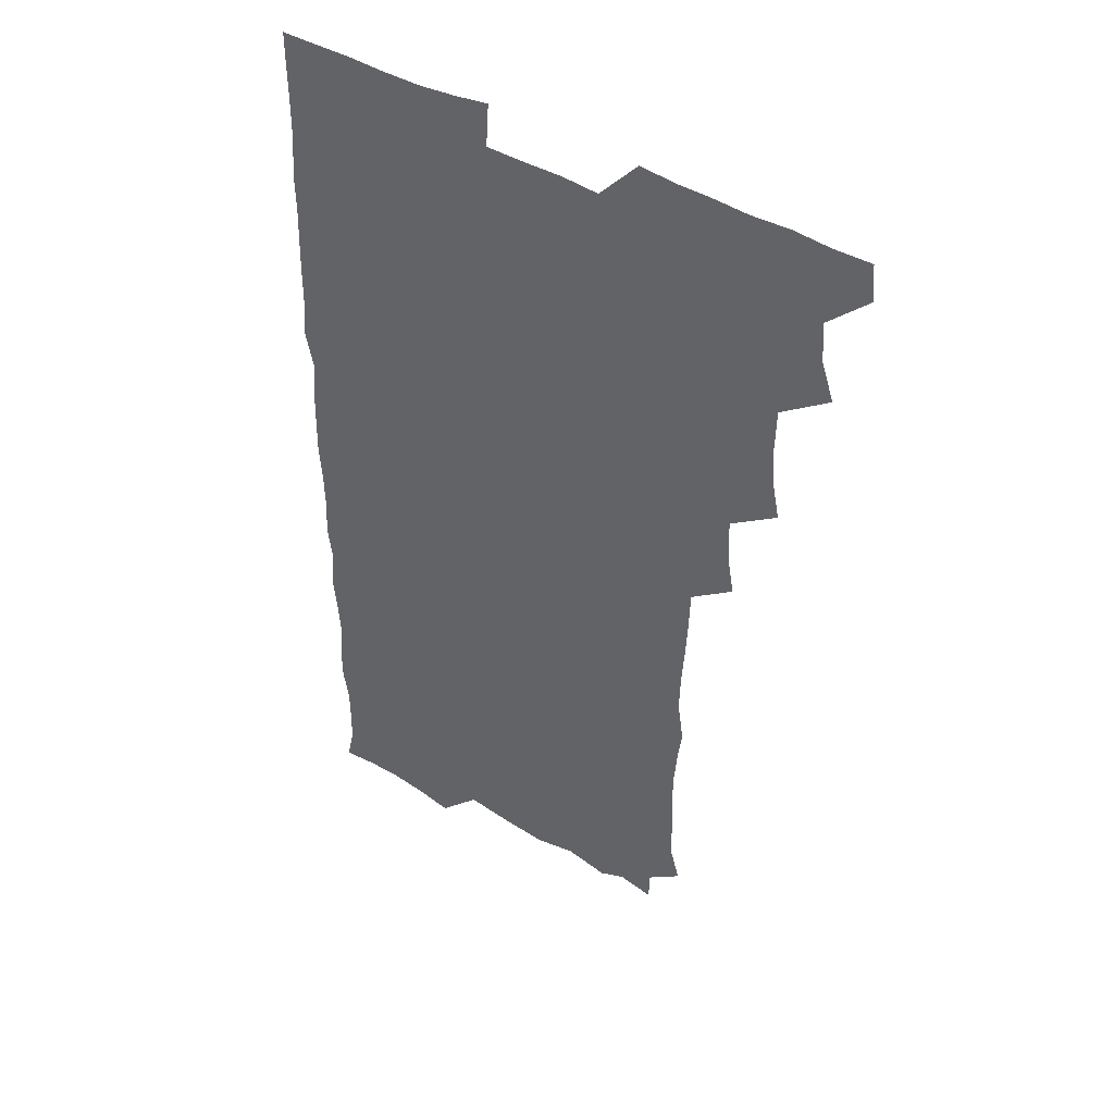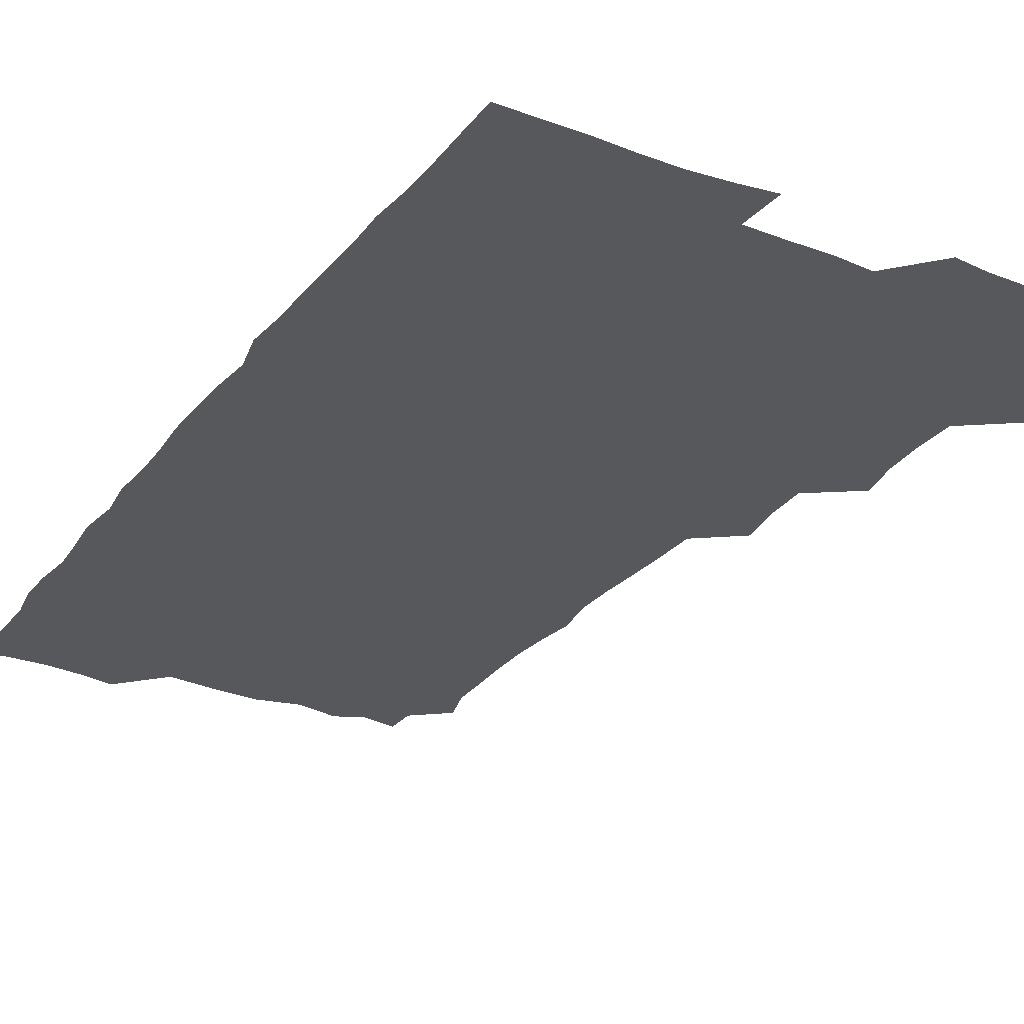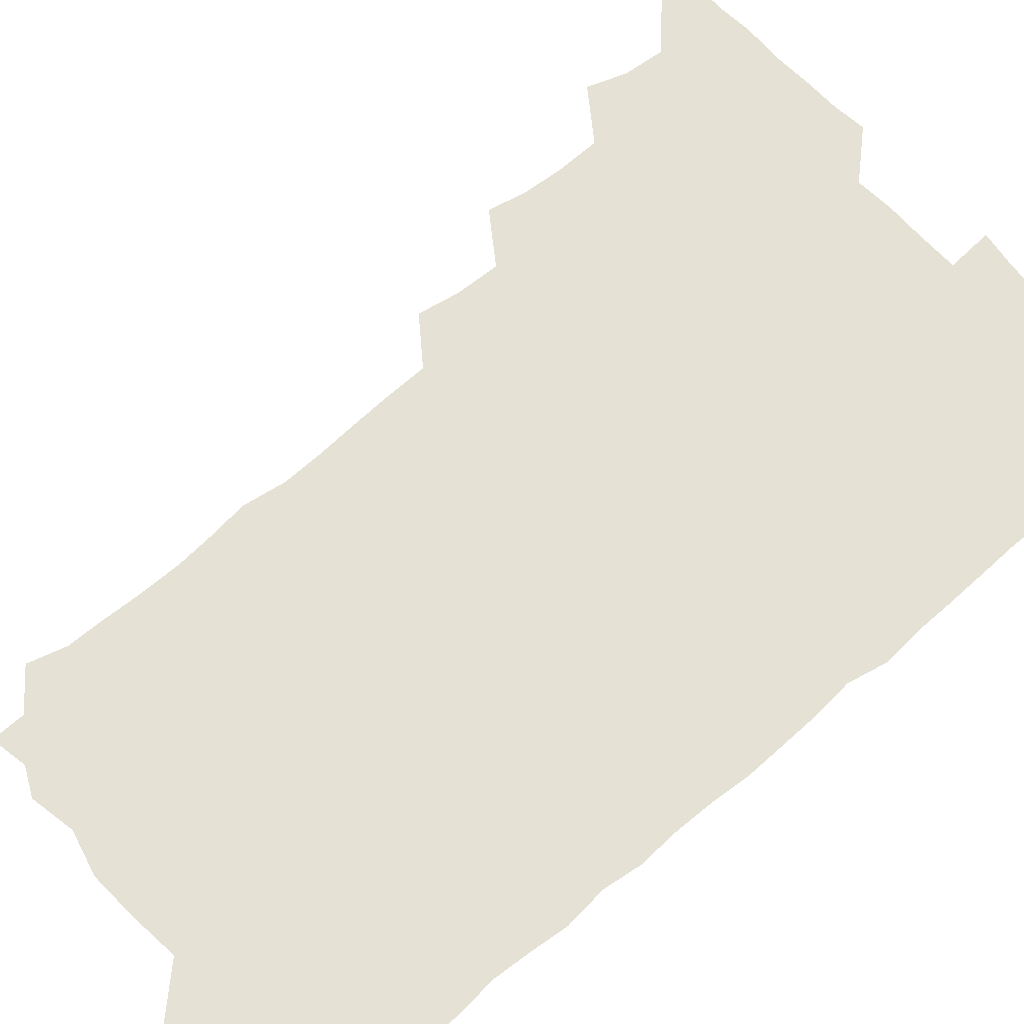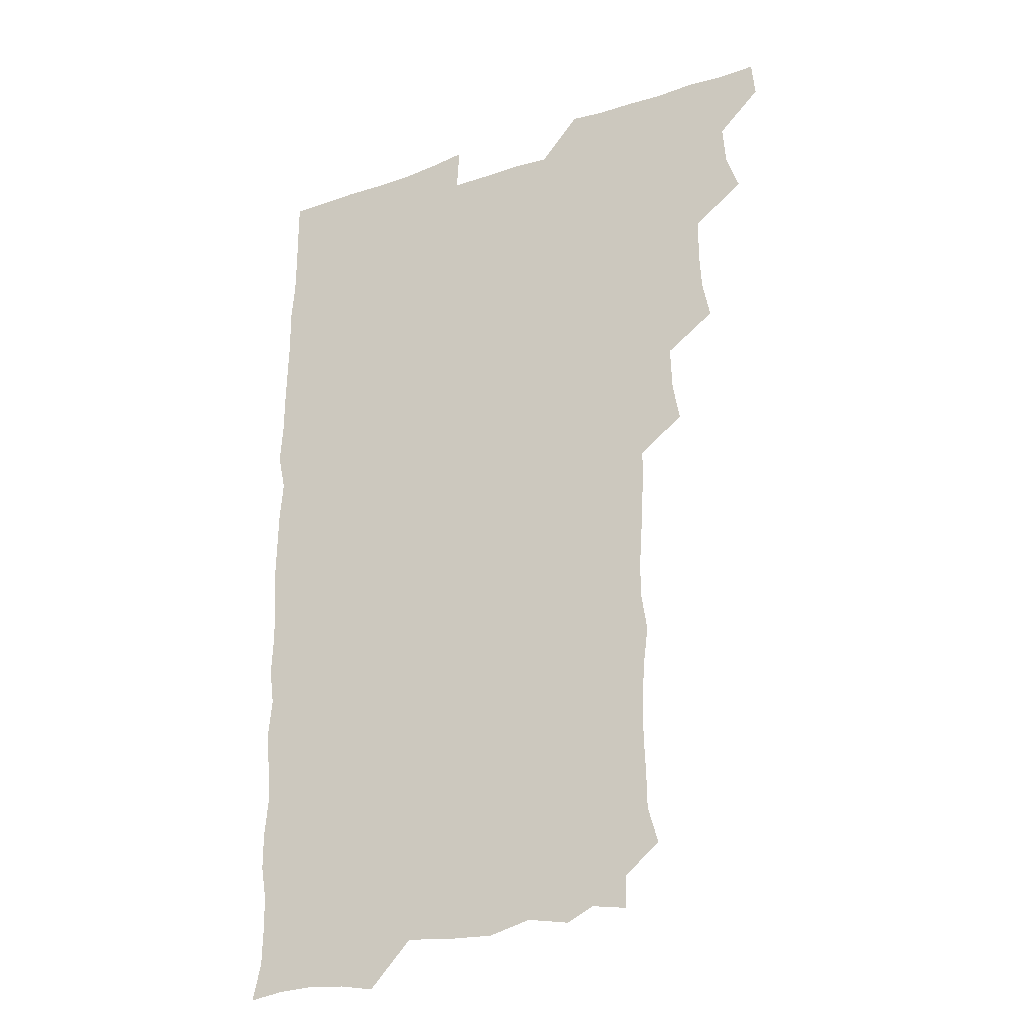
<metadata>
{"format":"obj","ext":"obj","renderer":"f3d","projection":"perspective","resolution":1024,"background":"white","views":[{"elev":44.2,"azim":-145.3,"up":"+Y"},{"elev":-28.1,"azim":150.1,"up":"+Z"},{"elev":64.4,"azim":48.9,"up":"+Z"},{"elev":-27.0,"azim":-152.2,"up":"+Y"}]}
</metadata>
<code>
v 464.4 556.1 0
v 465.8 570.5 0
v 474.9 509.3 0
v 480 524.1 0
v 481.3 540 0
v 482 555.1 0
v 481.2 570.2 0
v 491.3 447.5 0
v 494.4 462.6 0
v 495.3 478.3 0
v 494.9 495.1 0
v 498 511.6 0
v 497.4 525.8 0
v 497.1 540.4 0
v 496.9 555.1 0
v 495.7 571.3 0
v 507.4 401.1 0
v 510.1 416.7 0
v 510.7 434.2 0
v 511.7 450.6 0
v 511.7 465.7 0
v 509.2 479.6 0
v 512.1 496.3 0
v 512.9 511.6 0
v 512.5 525.8 0
v 512 540.5 0
v 511.5 555.6 0
v 511.2 570.7 0
v 523.5 217.8 0
v 527.6 232.2 0
v 527.7 245.8 0
v 528.4 261.1 0
v 528.4 278.1 0
v 527 294.3 0
v 525.3 307.6 0
v 527.8 324.4 0
v 527.4 340 0
v 526.3 355.6 0
v 525.4 371.4 0
v 525 388.2 0
v 525.5 404.4 0
v 526.1 420.2 0
v 525.9 435.3 0
v 527.1 451.3 0
v 527.8 466.9 0
v 527.2 481.7 0
v 526.3 496.4 0
v 526.4 511.1 0
v 526.6 525.7 0
v 527 540.3 0
v 526.3 555.9 0
v 526 571.5 0
v 537.8 193.9 0
v 537.6 206.6 0
v 539.4 221.1 0
v 544 239 0
v 544 254.2 0
v 544.1 269.8 0
v 542.9 283.9 0
v 543.3 299.5 0
v 541.9 313.7 0
v 543.8 330.8 0
v 542.3 344.6 0
v 542.3 360.1 0
v 542.2 375.7 0
v 541.2 390.5 0
v 541.4 406 0
v 542.8 422.4 0
v 542.4 437 0
v 541.7 451.4 0
v 541.8 466.5 0
v 542.2 481.7 0
v 542.3 496.4 0
v 542.3 511.1 0
v 542.4 525.6 0
v 541.6 540.6 0
v 540.9 556.3 0
v 540.5 571.7 0
v 551.9 196.5 0
v 556.1 211 0
v 558 227.6 0
v 558.2 242 0
v 559.3 258.3 0
v 559 272.8 0
v 558.3 287.1 0
v 557.9 301.7 0
v 557.3 316.2 0
v 558.4 332.9 0
v 557.8 347.2 0
v 557.8 362.3 0
v 556.6 376.3 0
v 556.3 391.2 0
v 556.2 406.1 0
v 557.3 422.3 0
v 557.1 437.1 0
v 556.6 451.5 0
v 557.1 466.9 0
v 557.2 481.7 0
v 557.3 496.4 0
v 557.6 510.9 0
v 557.8 525 0
v 556.8 539.9 0
v 555.4 556.2 0
v 554.1 573.1 0
v 562.6 191.4 0
v 571.5 214.3 0
v 573.1 229.4 0
v 572.8 243.4 0
v 573.1 258.5 0
v 572.7 272.7 0
v 572.5 287.6 0
v 572 301.9 0
v 572.4 317.8 0
v 572.4 332.9 0
v 572.5 348.1 0
v 572.4 362.9 0
v 572.2 377.6 0
v 572.3 392.8 0
v 572.2 407.7 0
v 571.5 421.8 0
v 571.6 436.7 0
v 571.3 451.4 0
v 572.2 467.1 0
v 571.5 481.4 0
v 572 496.5 0
v 572.3 511 0
v 571.9 525.3 0
v 571.3 540.1 0
v 570.1 555.4 0
v 579.6 194.8 0
v 586.6 215.3 0
v 588.1 231.4 0
v 587.4 243.9 0
v 587.4 258.6 0
v 587.3 273.4 0
v 586.7 287.2 0
v 586.7 302.4 0
v 586.7 317.5 0
v 586.6 332.4 0
v 586.8 348.7 0
v 586.7 362.2 0
v 587 378.2 0
v 586.9 392.9 0
v 586.7 407.5 0
v 587.1 422.8 0
v 586.2 436.7 0
v 586.8 452.3 0
v 586.7 467.1 0
v 586.5 481.6 0
v 586.5 496.4 0
v 586.6 510.9 0
v 586.5 525.7 0
v 586 540.9 0
v 585.1 556.5 0
v 596.6 190.7 0
v 601 214.4 0
v 601.8 229.3 0
v 601.5 242.6 0
v 601.6 258.3 0
v 601.7 273.6 0
v 601.6 288.3 0
v 601.6 303.5 0
v 601.7 318.7 0
v 601.4 332.9 0
v 601.2 346.4 0
v 601.3 362.5 0
v 601.4 378 0
v 601.4 393.1 0
v 601.3 407.3 0
v 601.5 423.1 0
v 601.1 437 0
v 601.5 452.7 0
v 601.3 467 0
v 601.1 481.5 0
v 600.9 496 0
v 601.4 510.9 0
v 601.4 525.7 0
v 601.5 540.4 0
v 601 556.2 0
v 615.1 191.8 0
v 616 212.6 0
v 616.1 229.8 0
v 616.3 243.7 0
v 616.1 258.1 0
v 616.2 274 0
v 616.1 287.7 0
v 616.1 303 0
v 616.1 317.9 0
v 616 333 0
v 615.8 347.3 0
v 615.8 363.1 0
v 616.3 376.5 0
v 616 392.2 0
v 616 406.8 0
v 615.9 422.7 0
v 615.9 437.6 0
v 616 452.5 0
v 616 467.1 0
v 616.2 481.8 0
v 616.5 496.5 0
v 616.1 511.1 0
v 616.3 525.6 0
v 616.5 540 0
v 616.7 556.4 0
v 615.5 574.2 0
v 633.5 193.9 0
v 631.1 213.9 0
v 630.6 229.2 0
v 630.5 244.5 0
v 630.7 258.3 0
v 630.5 274.1 0
v 630.5 288.3 0
v 630.5 303.5 0
v 630.7 317.9 0
v 630.5 333.6 0
v 630.5 348.5 0
v 630.8 361.2 0
v 630.7 378.4 0
v 630.5 393.3 0
v 630.7 407.1 0
v 630.6 422.6 0
v 630.6 437.5 0
v 630.3 452.7 0
v 630.6 466.9 0
v 631.2 481.1 0
v 630.9 496.9 0
v 630.9 511.1 0
v 631.1 525.5 0
v 631.1 540.4 0
v 631.3 554.8 0
v 629.3 572.2 0
v 650.7 175.9 0
v 646.8 196.2 0
v 645.7 213.1 0
v 645.1 229 0
v 645.1 243.3 0
v 644.8 259.8 0
v 644.7 274.5 0
v 644.9 288.7 0
v 645.4 301.8 0
v 644.6 320.1 0
v 645.1 333.1 0
v 644.7 348.8 0
v 645.1 363.1 0
v 645.1 377.8 0
v 644.8 392.7 0
v 645.7 406.3 0
v 645 423.1 0
v 645.3 437.2 0
v 645.2 452.1 0
v 645.4 466.7 0
v 645.6 481.4 0
v 645.6 496.6 0
v 645.9 511.2 0
v 645.8 525.8 0
v 645.9 540.6 0
v 645.8 555.2 0
v 644.9 570.7 0
v 664.7 178.7 0
v 661.7 195.8 0
v 660.1 212.8 0
v 659.3 229 0
v 659.4 243.5 0
v 658.9 259.3 0
v 659.2 273.6 0
v 658.7 289.4 0
v 659.6 302.7 0
v 659 318.8 0
v 659.1 333.8 0
v 659.1 348.5 0
v 659.8 362.3 0
v 659.3 377.9 0
v 660.6 391.4 0
v 659.6 408.1 0
v 659.5 422.7 0
v 659.9 437.1 0
v 660.1 451.7 0
v 659.9 466.7 0
v 660.3 481 0
v 659.4 497.5 0
v 660.3 511.3 0
v 660.6 525.9 0
v 660.6 540.6 0
v 660.7 555.7 0
v 660.5 570.6 0
v 679.4 180.3 0
v 676.4 196 0
v 675.2 211.4 0
v 674.4 227.1 0
v 673.7 243 0
v 674.5 256.7 0
v 673.7 272.7 0
v 673.8 287.6 0
v 673.9 302.4 0
v 673.3 317.9 0
v 675.3 331 0
v 673.7 347.7 0
v 673.3 363 0
v 673.9 377.3 0
v 674.7 391.5 0
v 674.3 407.1 0
v 675.2 421.4 0
v 674.6 436.8 0
v 674.3 451.9 0
v 674.6 466.6 0
v 674.6 481.5 0
v 674.1 496.7 0
v 675.7 510.9 0
v 675 526.2 0
v 675 540.4 0
v 675.7 555.7 0
v 675.8 571.1 0
v 694 179.9 0
v 691.8 193.8 0
v 689.3 210.5 0
v 688.6 225.9 0
v 689.3 240.3 0
v 688.5 255.7 0
v 688.6 270.2 0
v 689.4 284.8 0
v 688.7 300.7 0
v 687.6 316.5 0
v 688.8 330.8 0
v 689.2 345.4 0
v 688.4 361.1 0
v 690.5 375 0
v 688.8 391.2 0
v 689.8 405.5 0
v 689.6 420.7 0
v 688.8 436.7 0
v 688.4 451.4 0
v 689.6 465.7 0
v 689.9 480.6 0
v 690.9 495.4 0
v 689.8 511.2 0
v 690.4 525.7 0
v 690.7 540.7 0
v 690.5 555.5 0
v 690.9 570.8 0
v 707.8 178.1 0
v 704.5 192.8 0
v 704.2 206.4 0
v 704.3 220.7 0
v 706.6 234 0
v 706.6 248.5 0
v 705.2 264.3 0
v 706.2 278.8 0
v 707.6 293.2 0
v 706 309.6 0
v 707.9 324.2 0
v 707.1 340 0
v 707.4 355.6 0
v 708.6 370.3 0
v 708.3 385.6 0
v 707.9 400.8 0
v 706.5 417.1 0
v 709.6 431.7 0
v 708.5 447.4 0
v 708.3 462.6 0
v 707.9 478.1 0
v 707.4 493.5 0
v 707.7 508.7 0
v 706.2 524.8 0
v 706 540.4 0
v 706.1 555.7 0
v 706.1 570.7 0
v 706 586 0
f 5 6 1
f 1 6 2
f 6 7 2
f 11 12 3
f 3 12 4
f 12 13 4
f 4 13 5
f 13 14 5
f 5 14 6
f 14 15 6
f 6 15 7
f 15 16 7
f 19 20 8
f 8 20 9
f 20 21 9
f 9 21 10
f 21 22 10
f 10 22 11
f 22 23 11
f 11 23 12
f 23 24 12
f 12 24 13
f 24 25 13
f 13 25 14
f 25 26 14
f 14 26 15
f 26 27 15
f 15 27 16
f 27 28 16
f 40 41 17
f 17 41 18
f 41 42 18
f 18 42 19
f 42 43 19
f 19 43 20
f 43 44 20
f 20 44 21
f 44 45 21
f 21 45 22
f 45 46 22
f 22 46 23
f 46 47 23
f 23 47 24
f 47 48 24
f 24 48 25
f 48 49 25
f 25 49 26
f 49 50 26
f 26 50 27
f 50 51 27
f 27 51 28
f 51 52 28
f 54 55 29
f 29 55 30
f 55 56 30
f 30 56 31
f 56 57 31
f 31 57 32
f 57 58 32
f 32 58 33
f 58 59 33
f 33 59 34
f 59 60 34
f 34 60 35
f 60 61 35
f 35 61 36
f 61 62 36
f 36 62 37
f 62 63 37
f 37 63 38
f 63 64 38
f 38 64 39
f 64 65 39
f 39 65 40
f 65 66 40
f 40 66 41
f 66 67 41
f 41 67 42
f 67 68 42
f 42 68 43
f 68 69 43
f 43 69 44
f 69 70 44
f 44 70 45
f 70 71 45
f 45 71 46
f 71 72 46
f 46 72 47
f 72 73 47
f 47 73 48
f 73 74 48
f 48 74 49
f 74 75 49
f 49 75 50
f 75 76 50
f 50 76 51
f 76 77 51
f 51 77 52
f 77 78 52
f 53 79 54
f 79 80 54
f 54 80 55
f 80 81 55
f 55 81 56
f 81 82 56
f 56 82 57
f 82 83 57
f 57 83 58
f 83 84 58
f 58 84 59
f 84 85 59
f 59 85 60
f 85 86 60
f 60 86 61
f 86 87 61
f 61 87 62
f 87 88 62
f 62 88 63
f 88 89 63
f 63 89 64
f 89 90 64
f 64 90 65
f 90 91 65
f 65 91 66
f 91 92 66
f 66 92 67
f 92 93 67
f 67 93 68
f 93 94 68
f 68 94 69
f 94 95 69
f 69 95 70
f 95 96 70
f 70 96 71
f 96 97 71
f 71 97 72
f 97 98 72
f 72 98 73
f 98 99 73
f 73 99 74
f 99 100 74
f 74 100 75
f 100 101 75
f 75 101 76
f 101 102 76
f 76 102 77
f 102 103 77
f 77 103 78
f 103 104 78
f 79 105 80
f 105 106 80
f 80 106 81
f 106 107 81
f 81 107 82
f 107 108 82
f 82 108 83
f 108 109 83
f 83 109 84
f 109 110 84
f 84 110 85
f 110 111 85
f 85 111 86
f 111 112 86
f 86 112 87
f 112 113 87
f 87 113 88
f 113 114 88
f 88 114 89
f 114 115 89
f 89 115 90
f 115 116 90
f 90 116 91
f 116 117 91
f 91 117 92
f 117 118 92
f 92 118 93
f 118 119 93
f 93 119 94
f 119 120 94
f 94 120 95
f 120 121 95
f 95 121 96
f 121 122 96
f 96 122 97
f 122 123 97
f 97 123 98
f 123 124 98
f 98 124 99
f 124 125 99
f 99 125 100
f 125 126 100
f 100 126 101
f 126 127 101
f 101 127 102
f 127 128 102
f 102 128 103
f 128 129 103
f 103 129 104
f 105 130 106
f 130 131 106
f 106 131 107
f 131 132 107
f 107 132 108
f 132 133 108
f 108 133 109
f 133 134 109
f 109 134 110
f 134 135 110
f 110 135 111
f 135 136 111
f 111 136 112
f 136 137 112
f 112 137 113
f 137 138 113
f 113 138 114
f 138 139 114
f 114 139 115
f 139 140 115
f 115 140 116
f 140 141 116
f 116 141 117
f 141 142 117
f 117 142 118
f 142 143 118
f 118 143 119
f 143 144 119
f 119 144 120
f 144 145 120
f 120 145 121
f 145 146 121
f 121 146 122
f 146 147 122
f 122 147 123
f 147 148 123
f 123 148 124
f 148 149 124
f 124 149 125
f 149 150 125
f 125 150 126
f 150 151 126
f 126 151 127
f 151 152 127
f 127 152 128
f 152 153 128
f 128 153 129
f 153 154 129
f 130 155 131
f 155 156 131
f 131 156 132
f 156 157 132
f 132 157 133
f 157 158 133
f 133 158 134
f 158 159 134
f 134 159 135
f 159 160 135
f 135 160 136
f 160 161 136
f 136 161 137
f 161 162 137
f 137 162 138
f 162 163 138
f 138 163 139
f 163 164 139
f 139 164 140
f 164 165 140
f 140 165 141
f 165 166 141
f 141 166 142
f 166 167 142
f 142 167 143
f 167 168 143
f 143 168 144
f 168 169 144
f 144 169 145
f 169 170 145
f 145 170 146
f 170 171 146
f 146 171 147
f 171 172 147
f 147 172 148
f 172 173 148
f 148 173 149
f 173 174 149
f 149 174 150
f 174 175 150
f 150 175 151
f 175 176 151
f 151 176 152
f 176 177 152
f 152 177 153
f 177 178 153
f 153 178 154
f 178 179 154
f 155 180 156
f 180 181 156
f 156 181 157
f 181 182 157
f 157 182 158
f 182 183 158
f 158 183 159
f 183 184 159
f 159 184 160
f 184 185 160
f 160 185 161
f 185 186 161
f 161 186 162
f 186 187 162
f 162 187 163
f 187 188 163
f 163 188 164
f 188 189 164
f 164 189 165
f 189 190 165
f 165 190 166
f 190 191 166
f 166 191 167
f 191 192 167
f 167 192 168
f 192 193 168
f 168 193 169
f 193 194 169
f 169 194 170
f 194 195 170
f 170 195 171
f 195 196 171
f 171 196 172
f 196 197 172
f 172 197 173
f 197 198 173
f 173 198 174
f 198 199 174
f 174 199 175
f 199 200 175
f 175 200 176
f 200 201 176
f 176 201 177
f 201 202 177
f 177 202 178
f 202 203 178
f 178 203 179
f 203 204 179
f 180 206 181
f 206 207 181
f 181 207 182
f 207 208 182
f 182 208 183
f 208 209 183
f 183 209 184
f 209 210 184
f 184 210 185
f 210 211 185
f 185 211 186
f 211 212 186
f 186 212 187
f 212 213 187
f 187 213 188
f 213 214 188
f 188 214 189
f 214 215 189
f 189 215 190
f 215 216 190
f 190 216 191
f 216 217 191
f 191 217 192
f 217 218 192
f 192 218 193
f 218 219 193
f 193 219 194
f 219 220 194
f 194 220 195
f 220 221 195
f 195 221 196
f 221 222 196
f 196 222 197
f 222 223 197
f 197 223 198
f 223 224 198
f 198 224 199
f 224 225 199
f 199 225 200
f 225 226 200
f 200 226 201
f 226 227 201
f 201 227 202
f 227 228 202
f 202 228 203
f 228 229 203
f 203 229 204
f 229 230 204
f 204 230 205
f 230 231 205
f 232 233 206
f 206 233 207
f 233 234 207
f 207 234 208
f 234 235 208
f 208 235 209
f 235 236 209
f 209 236 210
f 236 237 210
f 210 237 211
f 237 238 211
f 211 238 212
f 238 239 212
f 212 239 213
f 239 240 213
f 213 240 214
f 240 241 214
f 214 241 215
f 241 242 215
f 215 242 216
f 242 243 216
f 216 243 217
f 243 244 217
f 217 244 218
f 244 245 218
f 218 245 219
f 245 246 219
f 219 246 220
f 246 247 220
f 220 247 221
f 247 248 221
f 221 248 222
f 248 249 222
f 222 249 223
f 249 250 223
f 223 250 224
f 250 251 224
f 224 251 225
f 251 252 225
f 225 252 226
f 252 253 226
f 226 253 227
f 253 254 227
f 227 254 228
f 254 255 228
f 228 255 229
f 255 256 229
f 229 256 230
f 256 257 230
f 230 257 231
f 257 258 231
f 232 259 233
f 259 260 233
f 233 260 234
f 260 261 234
f 234 261 235
f 261 262 235
f 235 262 236
f 262 263 236
f 236 263 237
f 263 264 237
f 237 264 238
f 264 265 238
f 238 265 239
f 265 266 239
f 239 266 240
f 266 267 240
f 240 267 241
f 267 268 241
f 241 268 242
f 268 269 242
f 242 269 243
f 269 270 243
f 243 270 244
f 270 271 244
f 244 271 245
f 271 272 245
f 245 272 246
f 272 273 246
f 246 273 247
f 273 274 247
f 247 274 248
f 274 275 248
f 248 275 249
f 275 276 249
f 249 276 250
f 276 277 250
f 250 277 251
f 277 278 251
f 251 278 252
f 278 279 252
f 252 279 253
f 279 280 253
f 253 280 254
f 280 281 254
f 254 281 255
f 281 282 255
f 255 282 256
f 282 283 256
f 256 283 257
f 283 284 257
f 257 284 258
f 284 285 258
f 259 286 260
f 286 287 260
f 260 287 261
f 287 288 261
f 261 288 262
f 288 289 262
f 262 289 263
f 289 290 263
f 263 290 264
f 290 291 264
f 264 291 265
f 291 292 265
f 265 292 266
f 292 293 266
f 266 293 267
f 293 294 267
f 267 294 268
f 294 295 268
f 268 295 269
f 295 296 269
f 269 296 270
f 296 297 270
f 270 297 271
f 297 298 271
f 271 298 272
f 298 299 272
f 272 299 273
f 299 300 273
f 273 300 274
f 300 301 274
f 274 301 275
f 301 302 275
f 275 302 276
f 302 303 276
f 276 303 277
f 303 304 277
f 277 304 278
f 304 305 278
f 278 305 279
f 305 306 279
f 279 306 280
f 306 307 280
f 280 307 281
f 307 308 281
f 281 308 282
f 308 309 282
f 282 309 283
f 309 310 283
f 283 310 284
f 310 311 284
f 284 311 285
f 311 312 285
f 286 313 287
f 313 314 287
f 287 314 288
f 314 315 288
f 288 315 289
f 315 316 289
f 289 316 290
f 316 317 290
f 290 317 291
f 317 318 291
f 291 318 292
f 318 319 292
f 292 319 293
f 319 320 293
f 293 320 294
f 320 321 294
f 294 321 295
f 321 322 295
f 295 322 296
f 322 323 296
f 296 323 297
f 323 324 297
f 297 324 298
f 324 325 298
f 298 325 299
f 325 326 299
f 299 326 300
f 326 327 300
f 300 327 301
f 327 328 301
f 301 328 302
f 328 329 302
f 302 329 303
f 329 330 303
f 303 330 304
f 330 331 304
f 304 331 305
f 331 332 305
f 305 332 306
f 332 333 306
f 306 333 307
f 333 334 307
f 307 334 308
f 334 335 308
f 308 335 309
f 335 336 309
f 309 336 310
f 336 337 310
f 310 337 311
f 337 338 311
f 311 338 312
f 338 339 312
f 313 340 314
f 340 341 314
f 314 341 315
f 341 342 315
f 315 342 316
f 342 343 316
f 316 343 317
f 343 344 317
f 317 344 318
f 344 345 318
f 318 345 319
f 345 346 319
f 319 346 320
f 346 347 320
f 320 347 321
f 347 348 321
f 321 348 322
f 348 349 322
f 322 349 323
f 349 350 323
f 323 350 324
f 350 351 324
f 324 351 325
f 351 352 325
f 325 352 326
f 352 353 326
f 326 353 327
f 353 354 327
f 327 354 328
f 354 355 328
f 328 355 329
f 355 356 329
f 329 356 330
f 356 357 330
f 330 357 331
f 357 358 331
f 331 358 332
f 358 359 332
f 332 359 333
f 359 360 333
f 333 360 334
f 360 361 334
f 334 361 335
f 361 362 335
f 335 362 336
f 362 363 336
f 336 363 337
f 363 364 337
f 337 364 338
f 364 365 338
f 338 365 339
f 365 366 339

</code>
